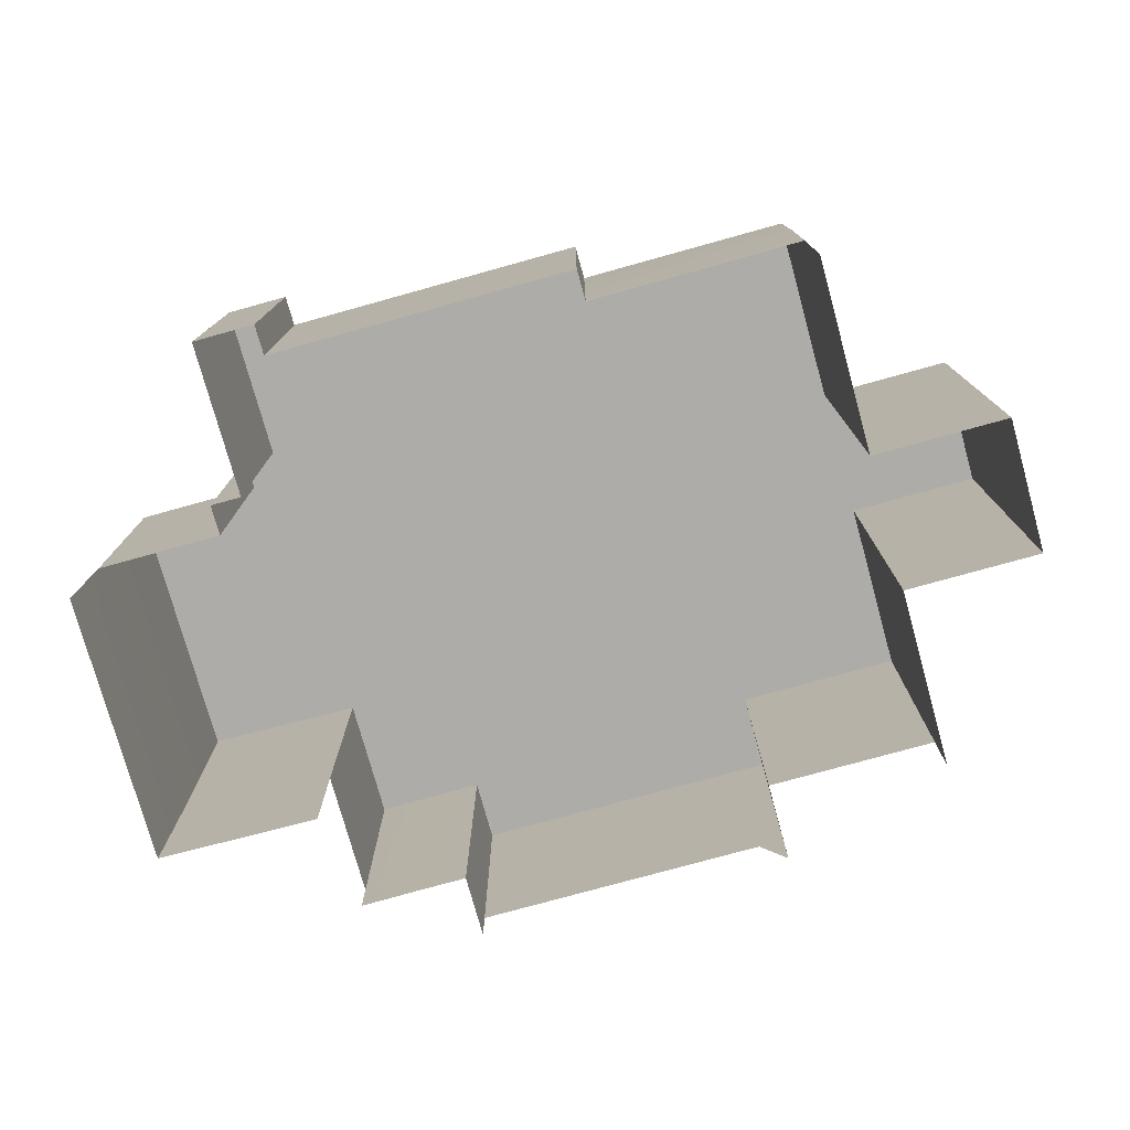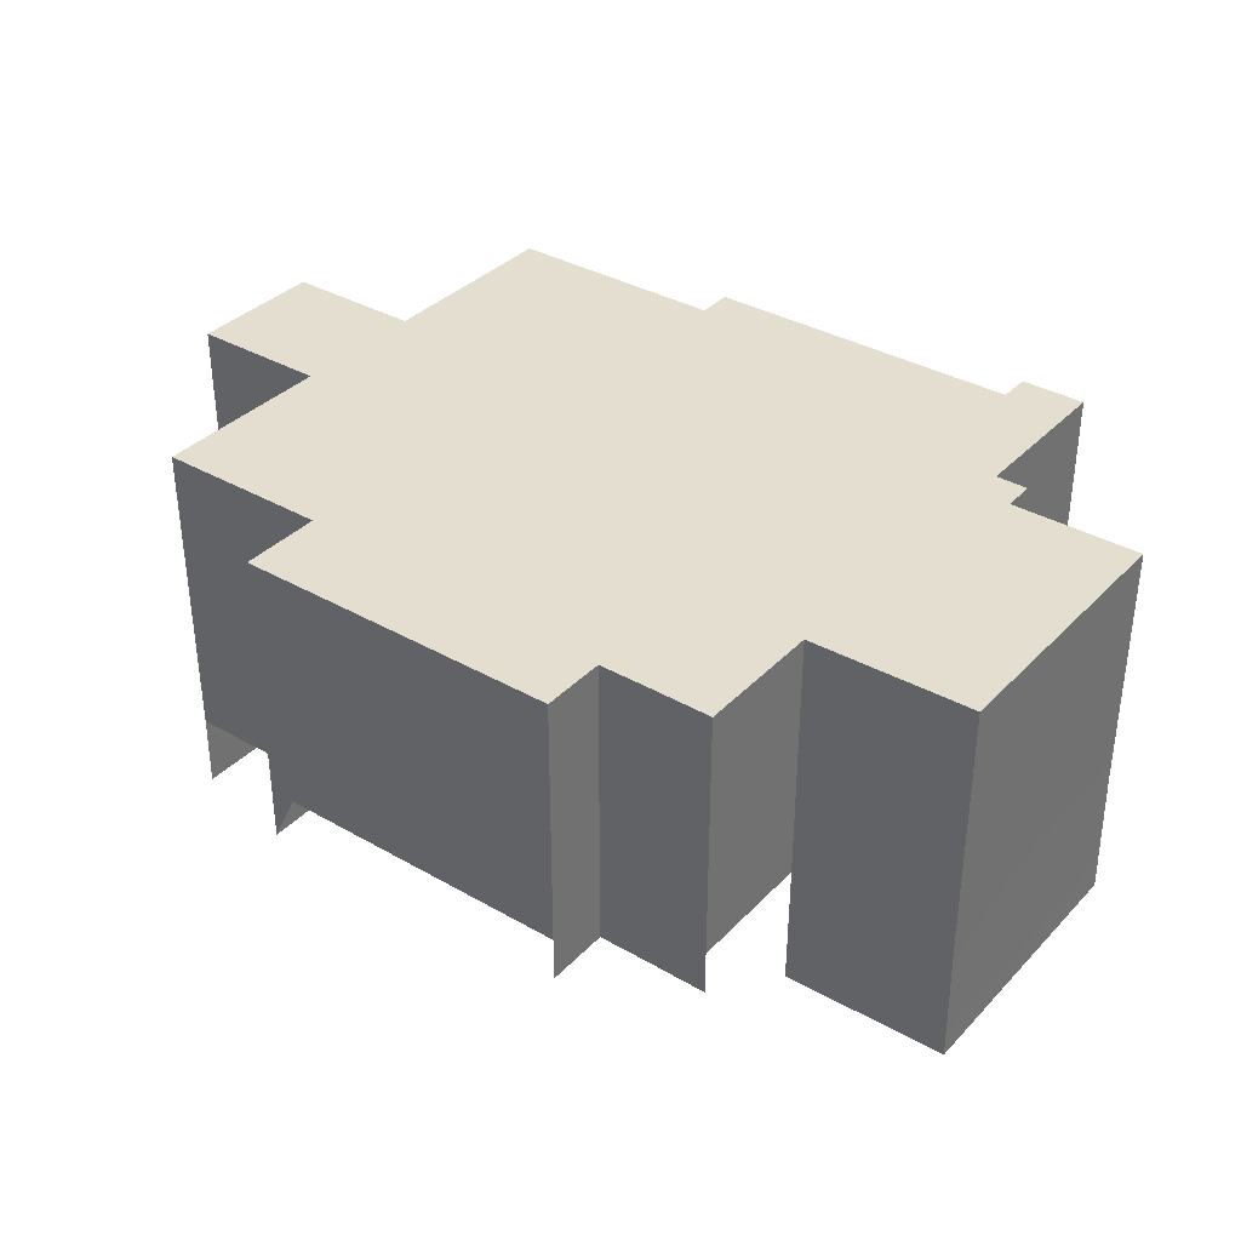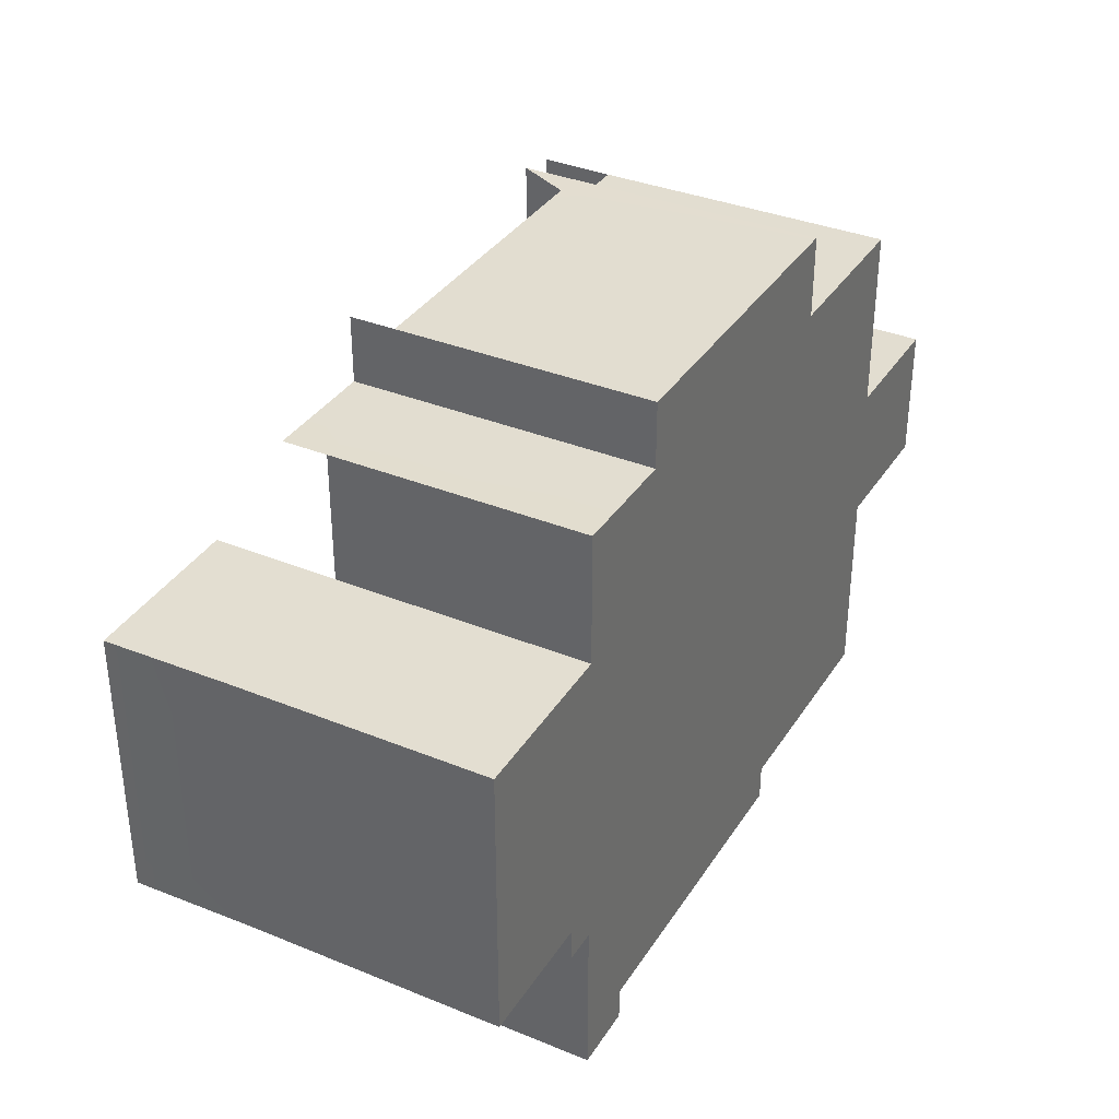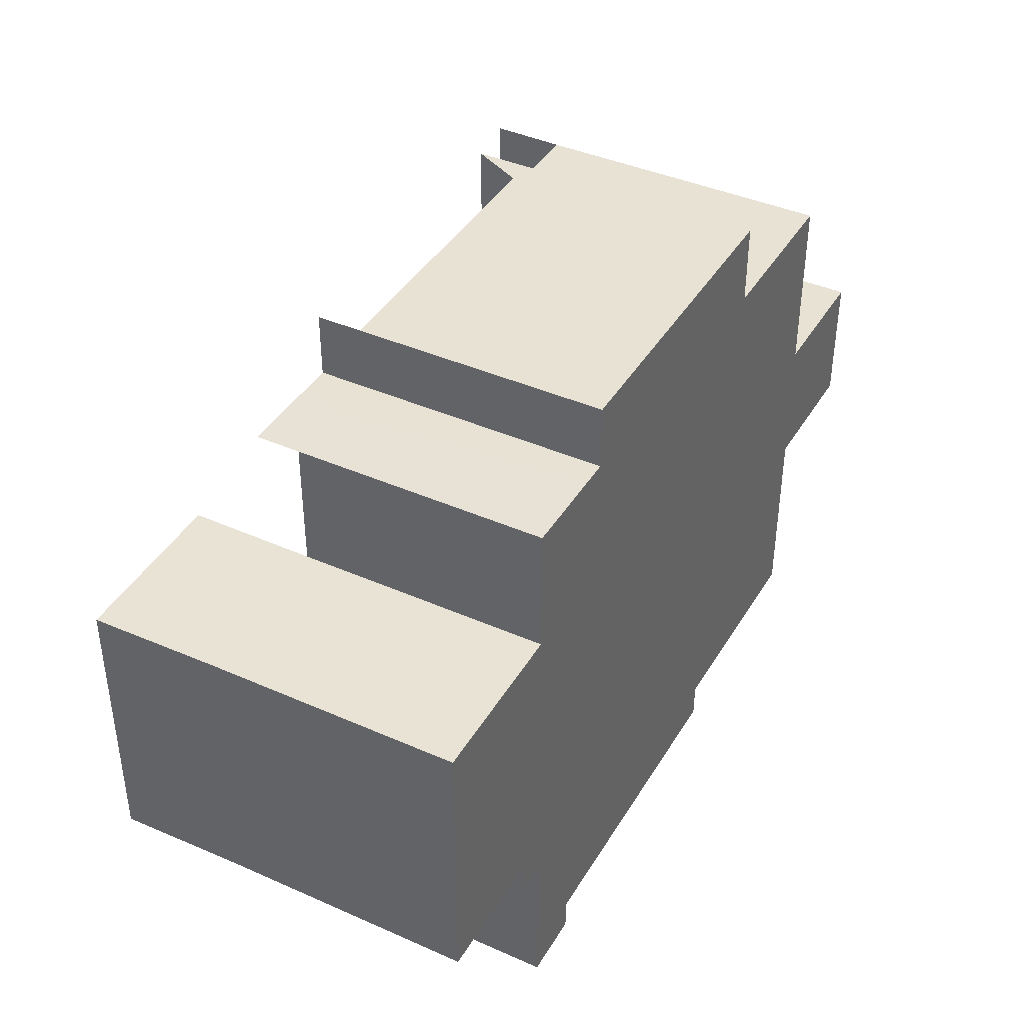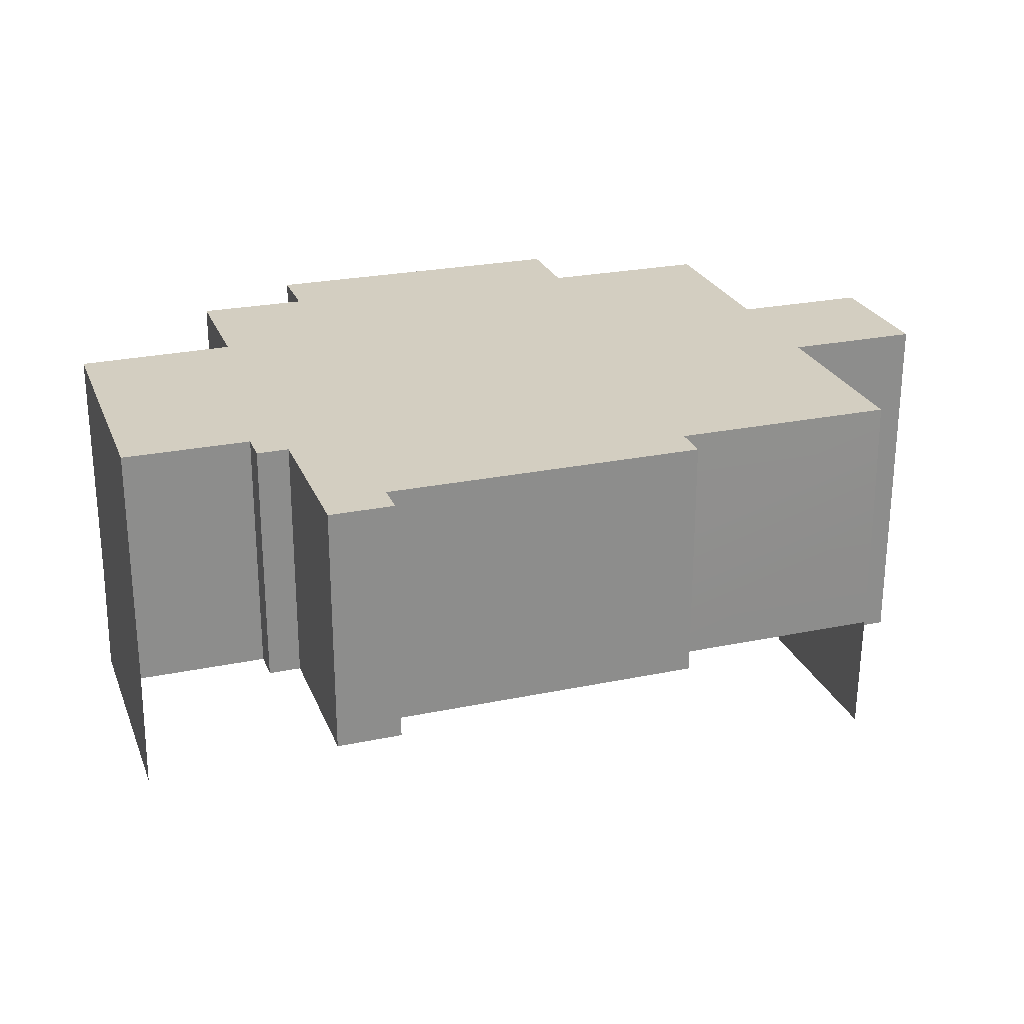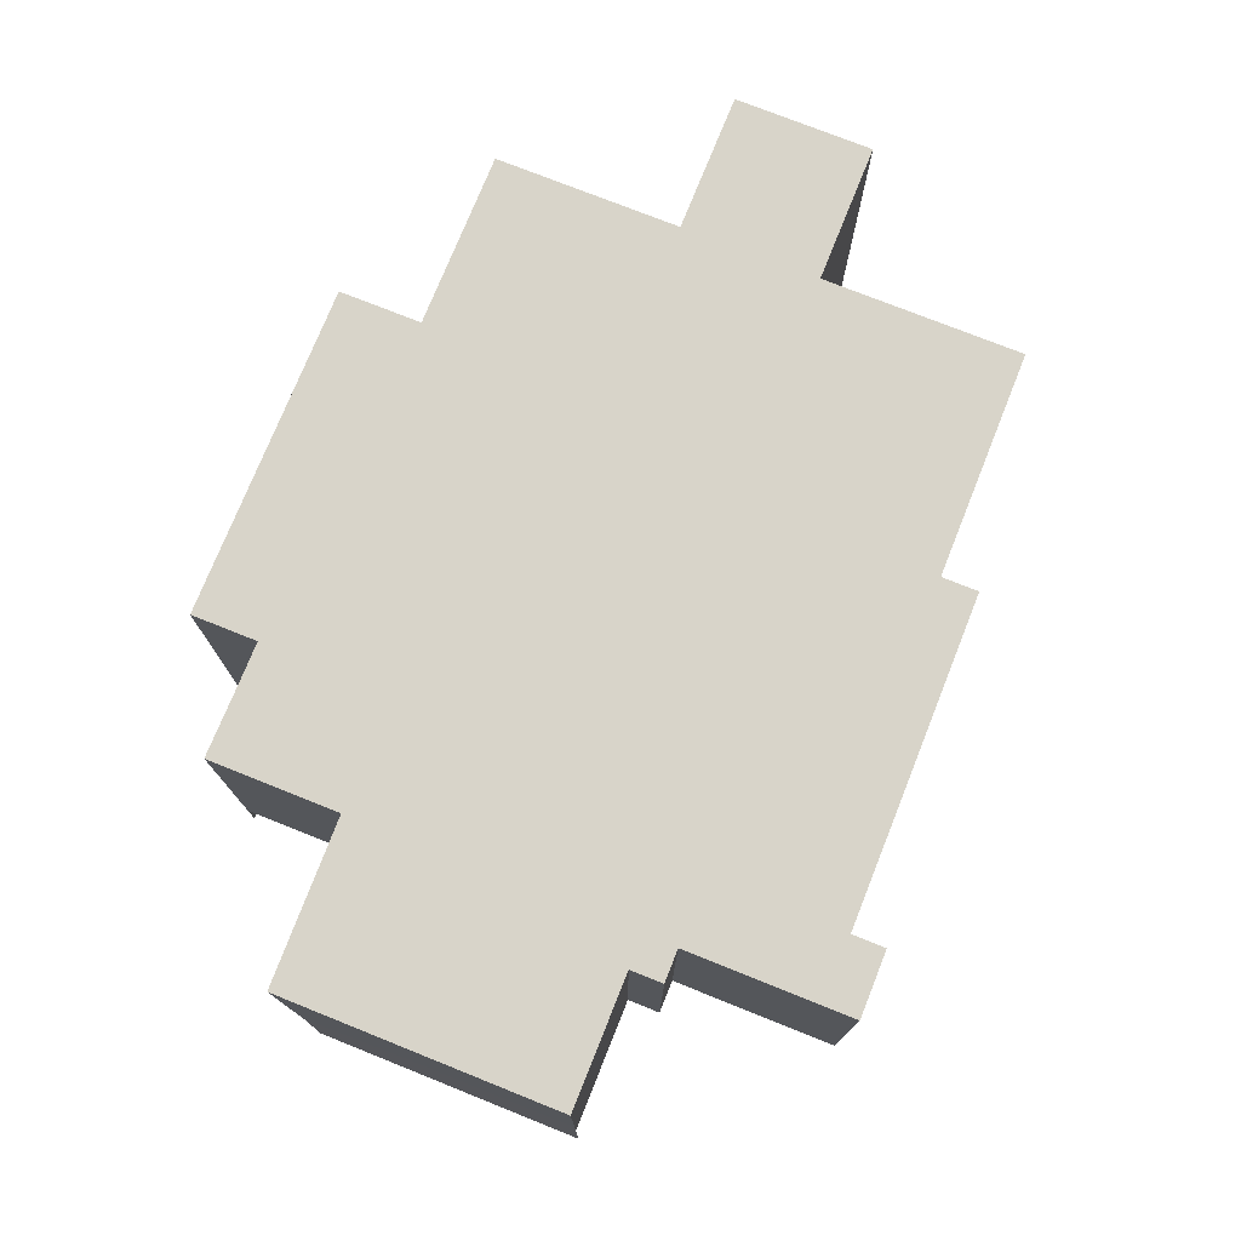
<metadata>
{"format":"obj","ext":"obj","renderer":"f3d","projection":"perspective","resolution":1024,"background":"white","views":[{"elev":-76.8,"azim":15.5,"up":"+Z"},{"elev":35.7,"azim":-142.9,"up":"+Z"},{"elev":35.3,"azim":-61.6,"up":"+Y"},{"elev":40.7,"azim":-61.6,"up":"+Y"},{"elev":25.1,"azim":-18.6,"up":"+Z"},{"elev":75.3,"azim":-68.2,"up":"+Z"}]}
</metadata>
<code>
g AreaColider01
v -17.38 -18.77 7.736
v -17.39 -20.77 15.47
v -17.39 -20.77 7.736
v -17.38 -18.77 15.47
v -17.39 -20.77 23.21
v -17.38 -18.77 23.21
v 24.78 -4.414 7.736
v 24.78 3.988 15.47
v 24.78 -4.414 15.47
v 24.78 3.988 5.048
v 24.78 3.988 23.21
v 24.78 -4.414 23.21
v 24.78 -4.414 0
v 24.78 3.988 0
v -8.686 20.26 7.736
v 3.993 20.26 15.47
v 3.993 20.26 7.736
v -8.686 20.26 15.47
v 3.993 20.26 23.21
v -8.686 20.26 23.21
v -14.48 20.26 7.736
v -14.48 20.26 15.47
v -14.48 20.26 23.21
v 5.611 20.26 15.47
v 5.61 20.27 4.501
v 5.611 20.26 23.21
v -31.4 8.219 7.736
v -31.4 1.457 15.47
v -31.4 8.219 15.47
v -31.4 1.457 7.736
v -31.4 -2.642 15.47
v -31.4 -2.642 7.736
v -31.4 -6.741 15.47
v -31.4 -6.741 7.736
v -31.4 -8.723 15.47
v -31.4 -8.723 7.736
v -31.4 1.457 23.21
v -31.4 8.219 23.21
v -31.49 8.219 0
v -31.49 1.457 0
v -31.4 -6.741 23.21
v -31.4 -2.642 23.21
v -31.49 -2.642 0
v -31.49 -6.741 0
v -31.4 -8.723 23.21
v -31.49 -8.754 0
v 16.3 3.988 5.048
v 16.3 15.25 15.47
v 16.3 3.988 15.47
v 16.3 15.25 4.501
v 16.3 15.25 23.21
v 16.3 3.988 23.21
v 16.3 3.988 0
v 16.3 15.31 0
v 16.31 -4.414 15.47
v 16.31 -16.71 7.736
v 16.31 -4.414 7.736
v 16.31 -16.71 15.47
v 16.31 -16.55 0
v 16.31 -4.414 0
v 16.31 -4.414 23.21
v 16.31 -16.55 23.21
v -21.4 16.3 15.47
v -21.4 8.383 7.736
v -21.4 8.383 15.47
v -21.4 16.3 7.736
v -21.4 16.3 23.21
v -21.4 8.383 23.21
v 24.78 3.988 5.048
v 16.3 3.988 15.47
v 24.78 3.988 15.47
v 16.3 3.988 5.048
v 16.3 3.988 23.21
v 24.78 3.988 23.21
v 24.78 3.988 0
v 16.3 3.988 0
v 24.78 -4.414 15.47
v 16.31 -4.414 7.736
v 24.78 -4.414 7.736
v 16.31 -4.414 15.47
v 16.31 -4.414 0
v 24.78 -4.414 0
v 24.78 -4.414 23.21
v 16.31 -4.414 23.21
v 2.52 -16.71 7.736
v 16.31 -16.71 15.47
v 2.52 -16.71 15.47
v 16.31 -16.71 7.736
v 16.31 -16.55 23.21
v 2.515 -16.55 23.21
v -31.4 -8.723 15.47
v -23.39 -8.723 7.736
v -23.39 -8.723 15.47
v -31.4 -8.723 7.736
v -31.4 -8.723 23.21
v -23.39 -8.723 23.21
v 2.517 -18.77 7.736
v 2.52 -16.71 15.47
v 2.517 -18.77 15.47
v 2.52 -16.71 7.736
v 2.515 -16.55 23.21
v 2.512 -18.77 23.21
v -21.4 -20.77 15.47
v -21.4 -10.7 7.736
v -21.4 -20.77 7.736
v -21.4 -10.7 15.47
v -21.4 -20.77 23.21
v -21.4 -10.7 23.21
v -17.39 -20.77 7.736
v -21.4 -20.77 15.47
v -21.4 -20.77 7.736
v -17.39 -20.77 15.47
v -21.4 -20.77 23.21
v -17.39 -20.77 23.21
v -17.38 -18.77 15.47
v 2.517 -18.77 7.736
v 2.517 -18.77 15.47
v -17.38 -18.77 7.736
v -17.38 -18.77 23.21
v 2.512 -18.77 23.21
v -21.4 8.383 15.47
v -31.4 8.219 7.736
v -31.4 8.219 15.47
v -21.4 8.383 7.736
v -31.49 8.219 0
v -21.36 8.383 0
v -21.4 8.383 23.21
v -31.4 8.219 23.21
v -23.39 -10.7 15.47
v -21.4 -10.7 7.736
v -21.4 -10.7 15.47
v -23.39 -10.7 7.736
v -23.39 -10.7 23.21
v -21.4 -10.7 23.21
v -23.39 -8.723 15.47
v -23.39 -10.7 7.736
v -23.39 -10.7 15.47
v -23.39 -8.723 7.736
v -23.39 -8.723 23.21
v -23.39 -10.7 23.21
v -14.48 16.27 15.47
v -17.47 16.27 7.736
v -17.47 16.27 15.47
v -14.48 16.27 7.736
v -14.48 16.27 23.21
v -17.47 16.27 23.21
v -21.4 16.3 7.736
v -21.4 16.3 15.47
v -21.4 16.3 23.21
v -14.48 16.27 4.973
v -17.47 16.27 7.736
v -17.47 16.27 4.973
v -21.4 16.3 7.736
v -21.4 16.3 4.973
v -14.48 16.27 15.47
v -14.48 20.26 23.21
v -14.48 20.26 15.47
v -14.48 16.27 23.21
v -14.48 16.27 7.736
v -14.48 20.26 7.736
v -14.48 20.26 4.973
v -14.48 16.27 4.973
v 5.61 15.25 4.501
v 16.3 15.25 15.47
v 16.3 15.25 4.501
v 5.61 15.25 15.47
v 16.3 15.25 23.21
v 5.61 15.25 23.21
v 5.61 20.27 4.501
v 5.61 15.25 15.47
v 5.61 15.25 4.501
v 5.611 20.26 15.47
v 5.61 15.25 23.21
v 5.611 20.26 23.21
v 16.31 -16.55 23.21
v 16.31 -4.414 23.21
v 2.515 -16.55 23.21
v -21.4 -10.7 23.21
v 2.512 -18.77 23.21
v -17.38 -18.77 23.21
v -17.39 -20.77 23.21
v -21.4 -20.77 23.21
v 16.3 3.988 23.21
v 24.78 -4.414 23.21
v 24.78 3.988 23.21
v -21.4 8.383 23.21
v -23.39 -8.723 23.21
v -23.39 -10.7 23.21
v -31.4 1.457 23.21
v -31.4 8.219 23.21
v -31.4 -2.642 23.21
v -31.4 -8.723 23.21
v -14.48 16.27 23.21
v -17.47 16.27 23.21
v -21.4 16.3 23.21
v 5.61 15.25 23.21
v -8.686 20.26 23.21
v 3.993 20.26 23.21
v -14.48 20.26 23.21
v 5.611 20.26 23.21
v 16.3 15.25 23.21
v -31.4 -8.723 23.21
v -31.4 -2.642 23.21
v -31.4 -6.741 23.21
g AreaColider01_0
f 3 2 1
f 4 1 2
f 2 5 4
f 6 4 5
f 9 8 7
f 10 7 8
f 8 9 11
f 12 11 9
f 7 10 13
f 14 13 10
f 17 16 15
f 18 15 16
f 16 19 18
f 20 18 19
f 15 18 21
f 22 21 18
f 18 20 22
f 23 22 20
f 16 17 24
f 25 24 17
f 19 16 26
f 24 26 16
f 29 28 27
f 30 27 28
f 28 31 30
f 32 30 31
f 31 33 32
f 34 32 33
f 33 35 34
f 36 34 35
f 28 29 37
f 38 37 29
f 27 30 39
f 40 39 30
f 30 32 40
f 33 31 41
f 42 41 31
f 37 42 28
f 31 28 42
f 32 34 43
f 43 40 32
f 44 43 34
f 34 36 44
f 41 45 33
f 35 33 45
f 46 44 36
f 49 48 47
f 50 47 48
f 48 49 51
f 52 51 49
f 47 50 53
f 54 53 50
f 57 56 55
f 58 55 56
f 56 57 59
f 60 59 57
f 55 58 61
f 62 61 58
f 65 64 63
f 66 63 64
f 63 67 65
f 68 65 67
f 71 70 69
f 72 69 70
f 70 71 73
f 74 73 71
f 69 72 75
f 76 75 72
f 79 78 77
f 80 77 78
f 78 79 81
f 82 81 79
f 77 80 83
f 84 83 80
f 87 86 85
f 88 85 86
f 86 87 89
f 90 89 87
f 93 92 91
f 94 91 92
f 91 95 93
f 96 93 95
f 99 98 97
f 100 97 98
f 98 99 101
f 102 101 99
f 105 104 103
f 106 103 104
f 103 106 107
f 108 107 106
f 111 110 109
f 112 109 110
f 110 113 112
f 114 112 113
f 117 116 115
f 118 115 116
f 115 119 117
f 120 117 119
f 123 122 121
f 124 121 122
f 122 125 124
f 126 124 125
f 121 127 123
f 128 123 127
f 131 130 129
f 132 129 130
f 129 133 131
f 134 131 133
f 137 136 135
f 138 135 136
f 135 139 137
f 140 137 139
f 143 142 141
f 144 141 142
f 141 145 143
f 146 143 145
f 142 143 147
f 148 147 143
f 143 146 148
f 149 148 146
f 144 151 150
f 152 150 151
f 151 153 152
f 154 152 153
f 157 156 155
f 158 155 156
f 155 159 157
f 160 157 159
f 160 159 161
f 162 161 159
f 165 164 163
f 166 163 164
f 164 167 166
f 168 166 167
f 171 170 169
f 172 169 170
f 170 173 172
f 174 172 173
f 177 176 175
f 177 178 176
f 177 179 178
f 180 178 179
f 180 181 178
f 182 178 181
f 183 176 178
f 176 183 184
f 185 184 183
f 186 183 178
f 187 186 178
f 178 188 187
f 186 187 189
f 189 190 186
f 191 189 187
f 187 192 191
f 183 186 193
f 194 193 186
f 186 195 194
f 193 196 183
f 193 197 196
f 198 196 197
f 193 199 197
f 198 200 196
f 196 201 183
f 204 203 202

</code>
